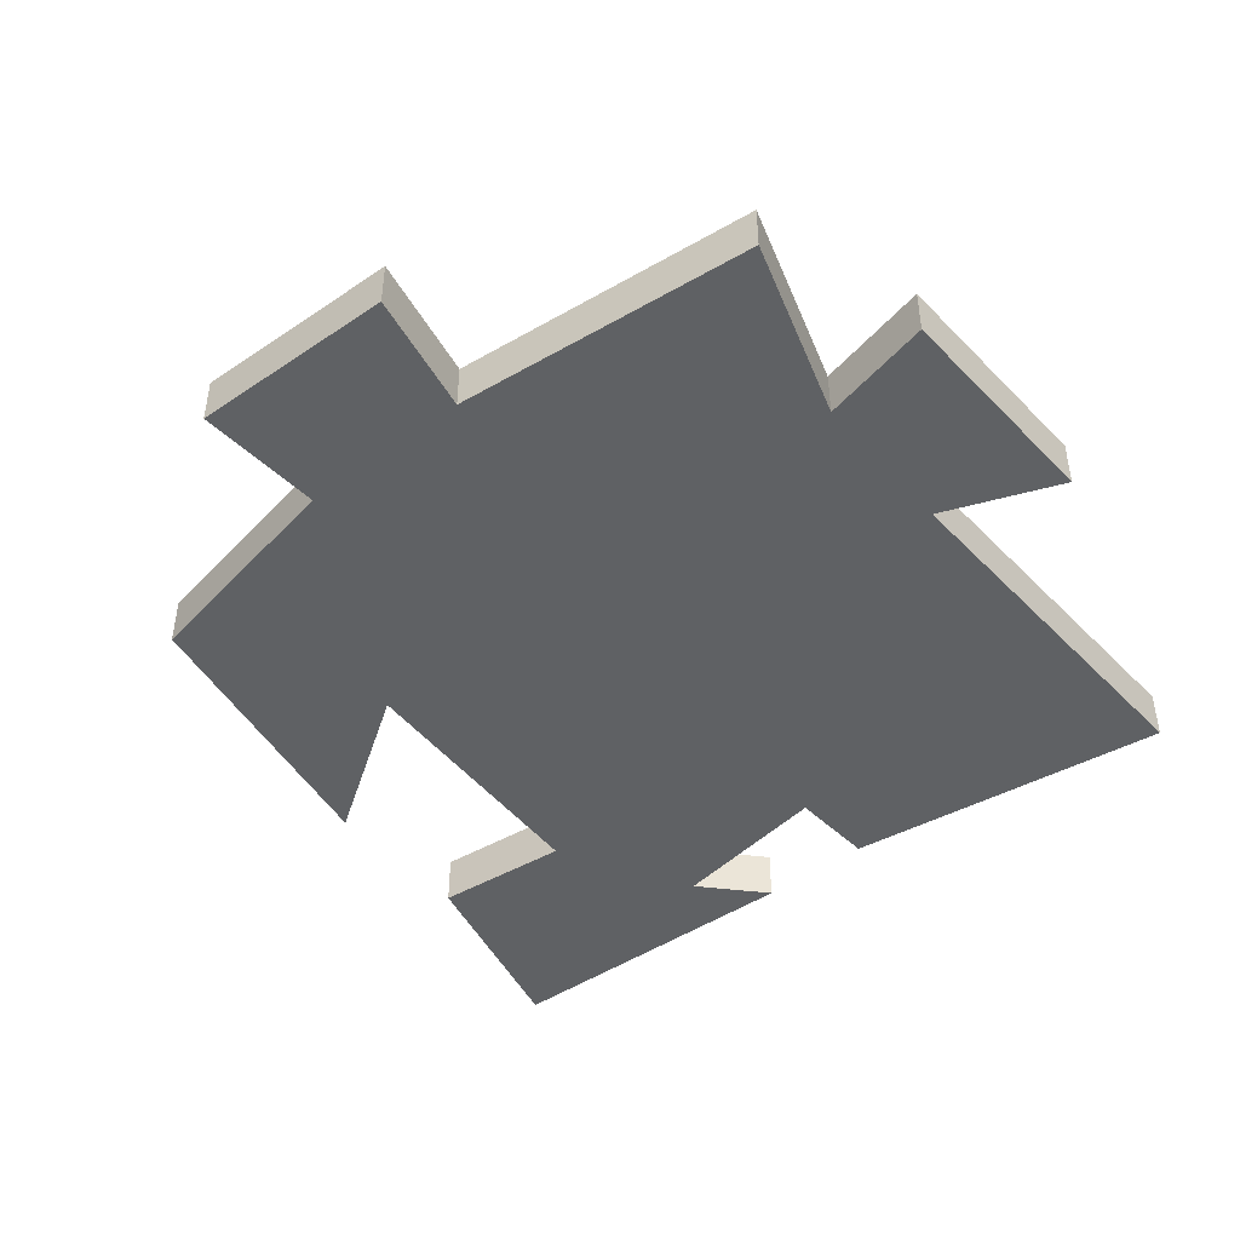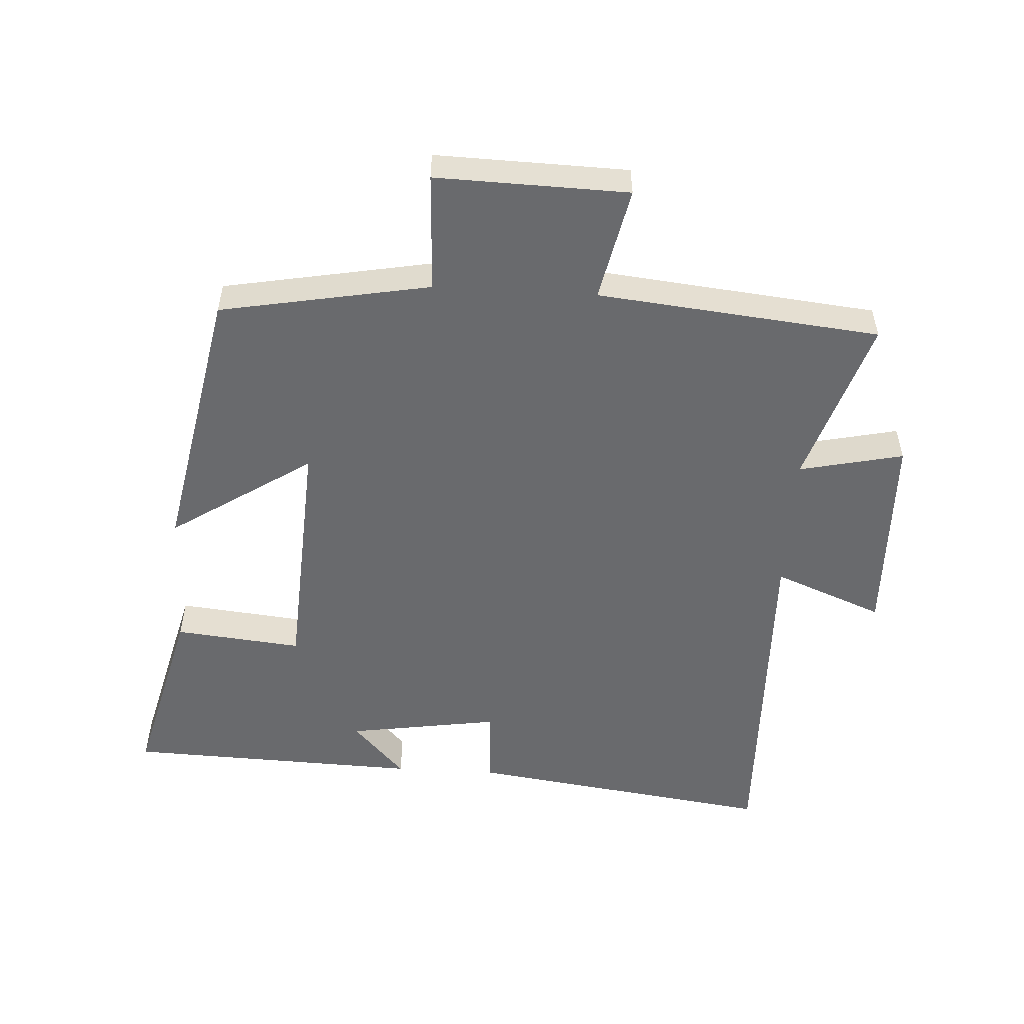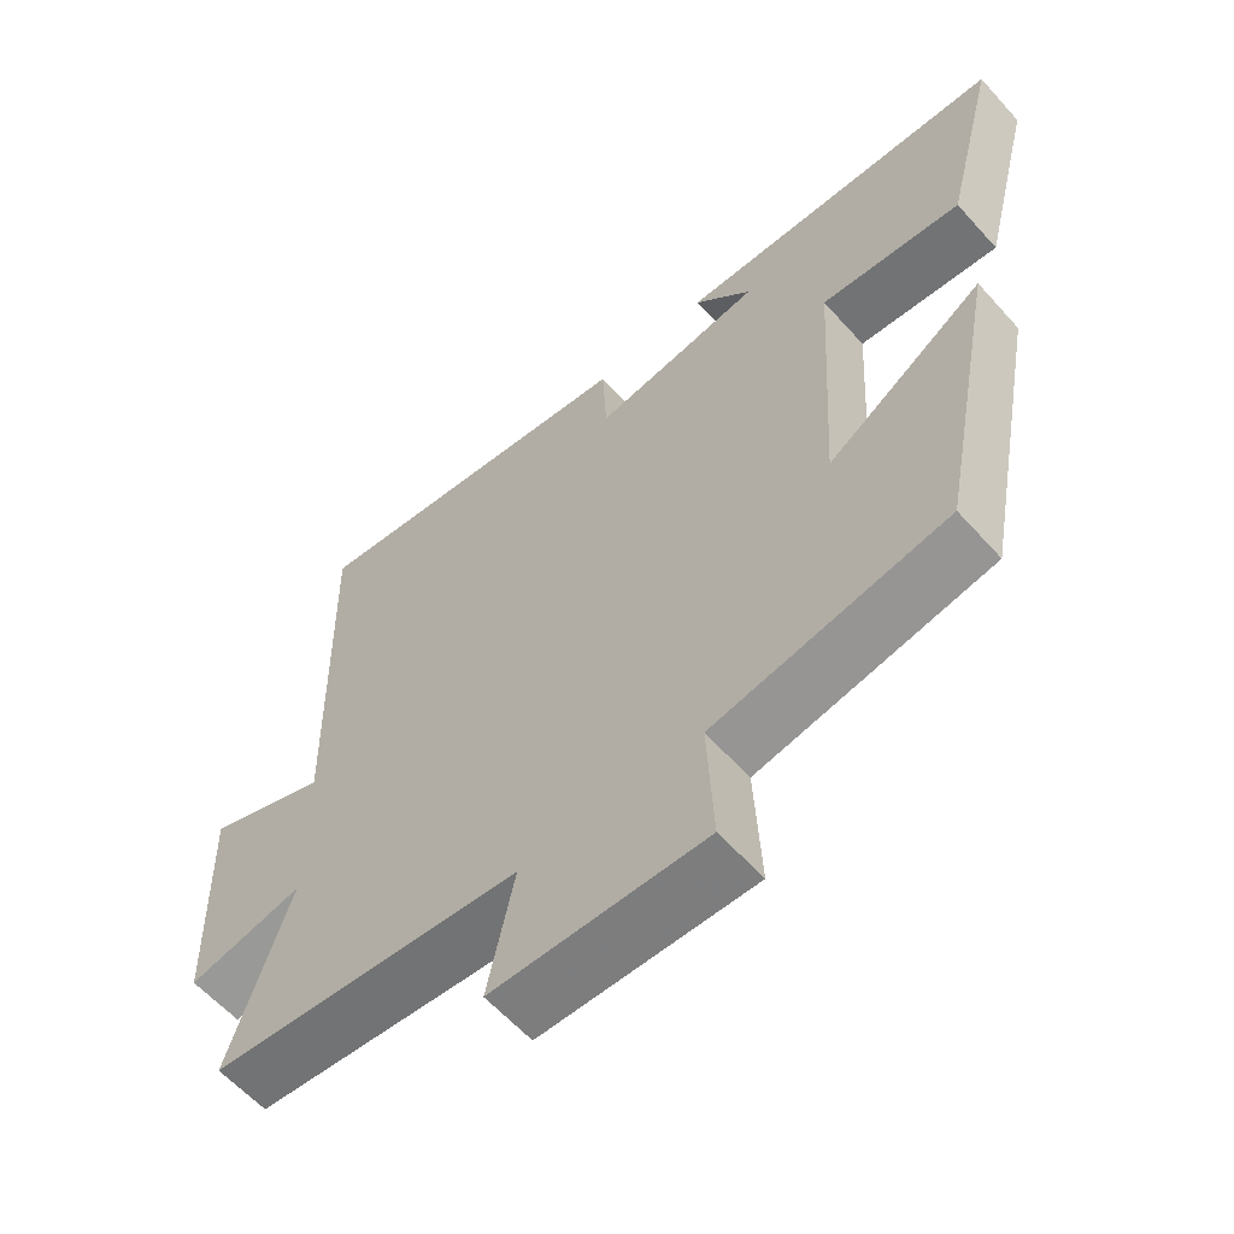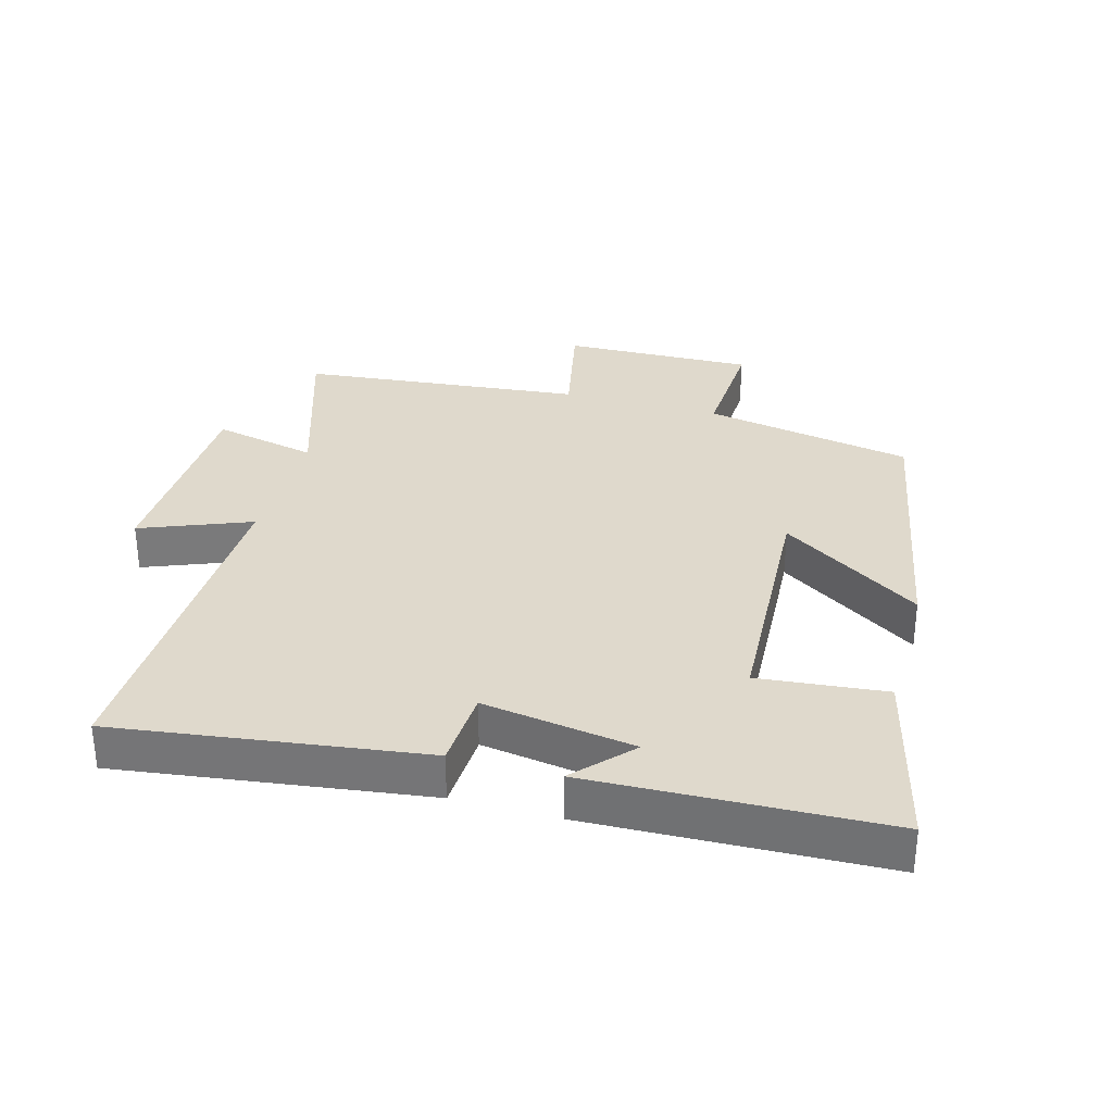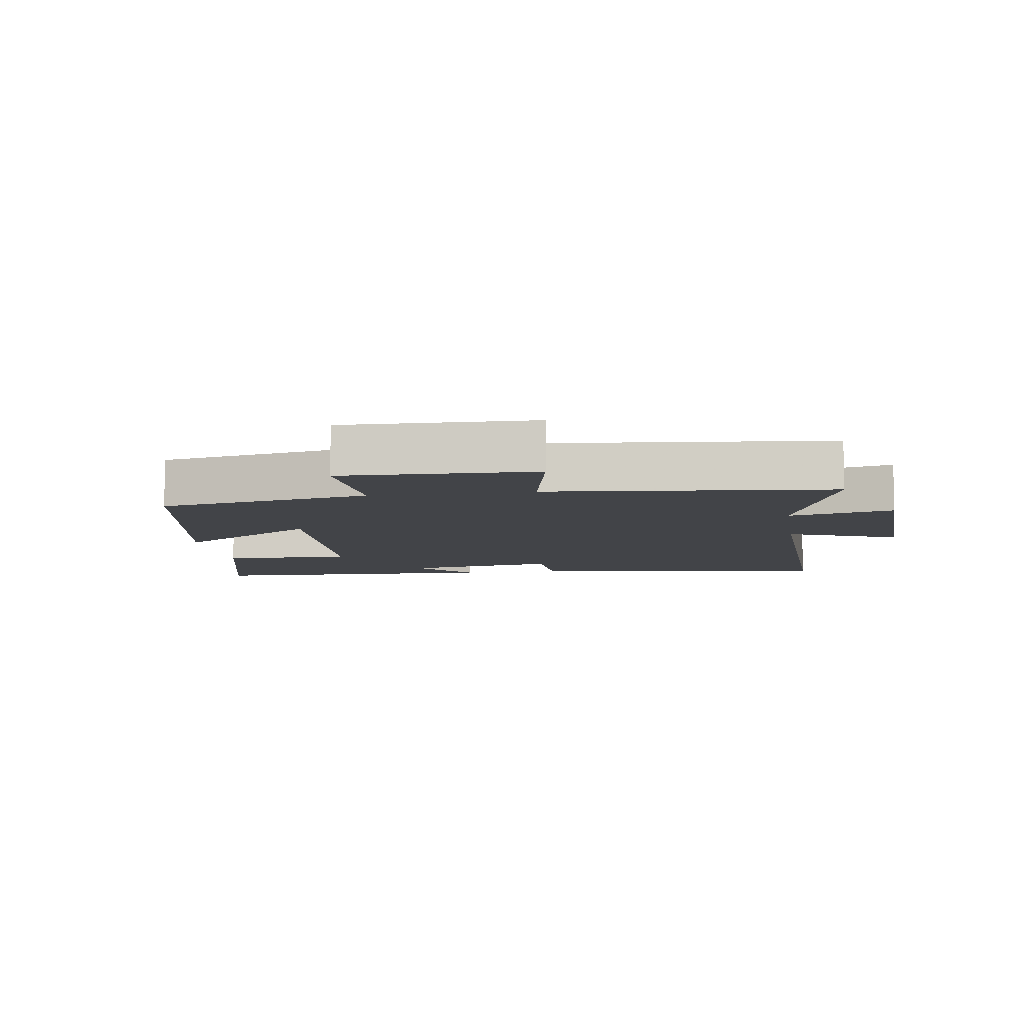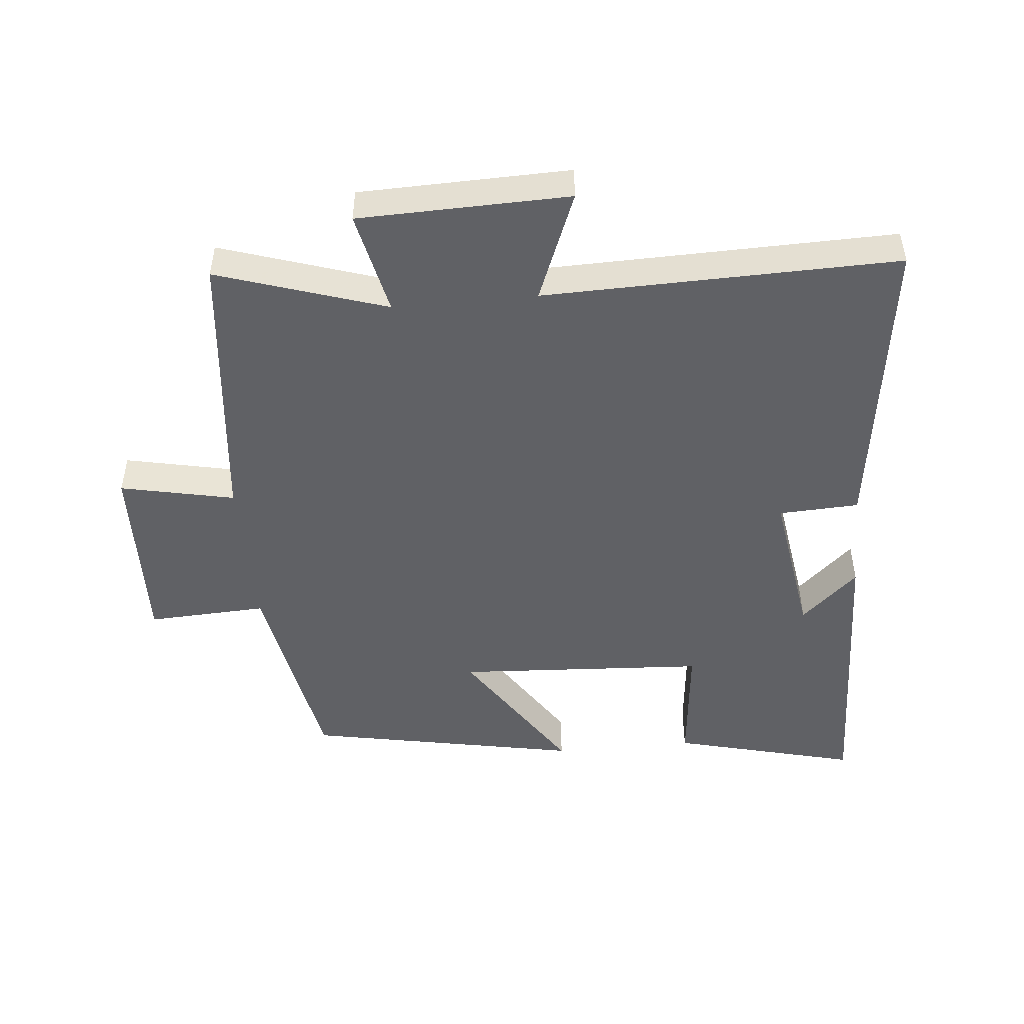
<metadata>
{"format":"obj","ext":"obj","renderer":"f3d","projection":"perspective","resolution":1024,"background":"white","views":[{"elev":-45.6,"azim":-140.5,"up":"+Y"},{"elev":-53.0,"azim":176.7,"up":"+Y"},{"elev":-60.2,"azim":41.6,"up":"+Z"},{"elev":32.3,"azim":15.7,"up":"+Y"},{"elev":-8.1,"azim":-171.3,"up":"+Y"},{"elev":-48.7,"azim":-84.6,"up":"+Y"}]}
</metadata>
<code>
v -0.512 0.07 0.565
v -0.041 0.07 0.5
v -0.035 0.07 0.377
v 0.199 0.07 0.413
v 0.119 0.07 0.5
v 0.572 0.07 0.484
v 0.5 0.07 0.201
v 0.305 0.07 0.221
v 0.283 0.07 -0.163
v 0.5 0.07 -0.021
v 0.419 0.07 -0.441
v 0.097 0.07 -0.5
v 0.106 0.07 -0.683
v -0.188 0.07 -0.675
v -0.151 0.07 -0.5
v -0.584 0.07 -0.455
v -0.5 0.07 -0.197
v -0.66 0.07 -0.232
v -0.668 0.07 0.09
v -0.5 0.07 0.023
v -0.512 0 0.565
v -0.041 0 0.5
v -0.035 0 0.377
v 0.199 0 0.413
v 0.119 0 0.5
v 0.572 0 0.484
v 0.5 0 0.201
v 0.305 0 0.221
v 0.283 0 -0.163
v 0.5 0 -0.021
v 0.419 0 -0.441
v 0.097 0 -0.5
v 0.106 0 -0.683
v -0.188 0 -0.675
v -0.151 0 -0.5
v -0.584 0 -0.455
v -0.5 0 -0.197
v -0.66 0 -0.232
v -0.668 0 0.09
v -0.5 0 0.023
f 17 18 19 20
f 15 16 17
f 15 17 20
f 12 13 14 15
f 11 12 15
f 10 11 15
f 9 10 15
f 15 20 1
f 9 15 1
f 8 9 1
f 4 5 6 7
f 3 4 7 8
f 1 2 3
f 1 3 8
f 40 39 38 37
f 37 36 35
f 40 37 35
f 35 34 33 32
f 35 32 31
f 35 31 30
f 35 30 29
f 21 40 35
f 21 35 29
f 21 29 28
f 27 26 25 24
f 28 27 24 23
f 23 22 21
f 28 23 21
f 1 21 22 2
f 2 22 23 3
f 3 23 24 4
f 4 24 25 5
f 5 25 26 6
f 6 26 27 7
f 7 27 28 8
f 8 28 29 9
f 9 29 30 10
f 10 30 31 11
f 11 31 32 12
f 12 32 33 13
f 13 33 34 14
f 14 34 35 15
f 15 35 36 16
f 16 36 37 17
f 17 37 38 18
f 18 38 39 19
f 19 39 40 20
f 20 40 21 1

</code>
